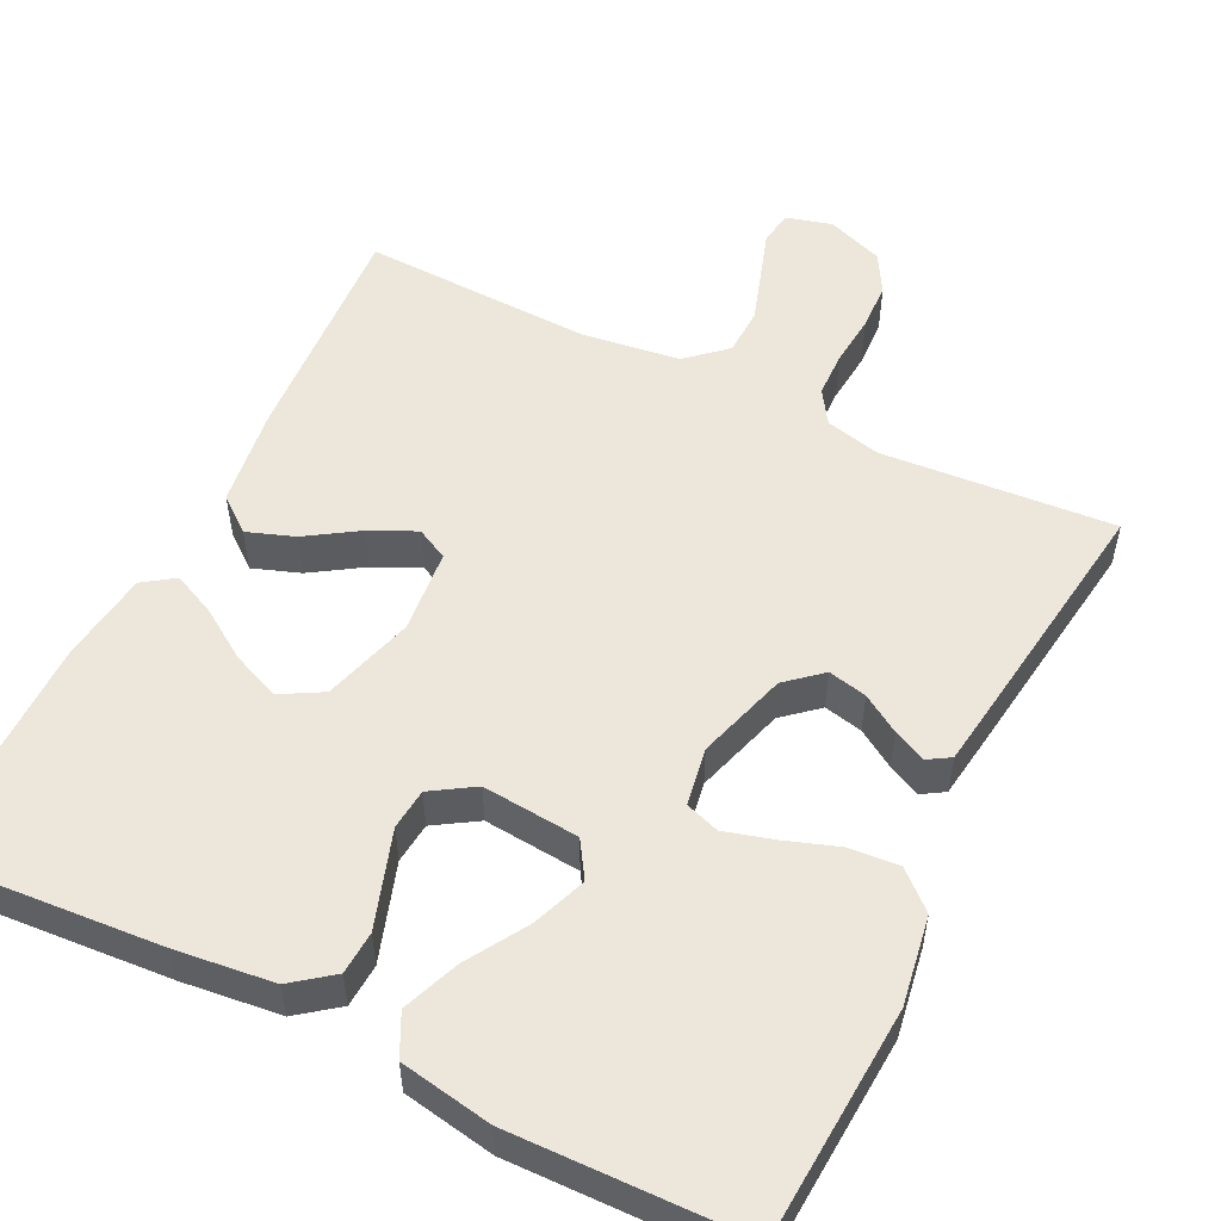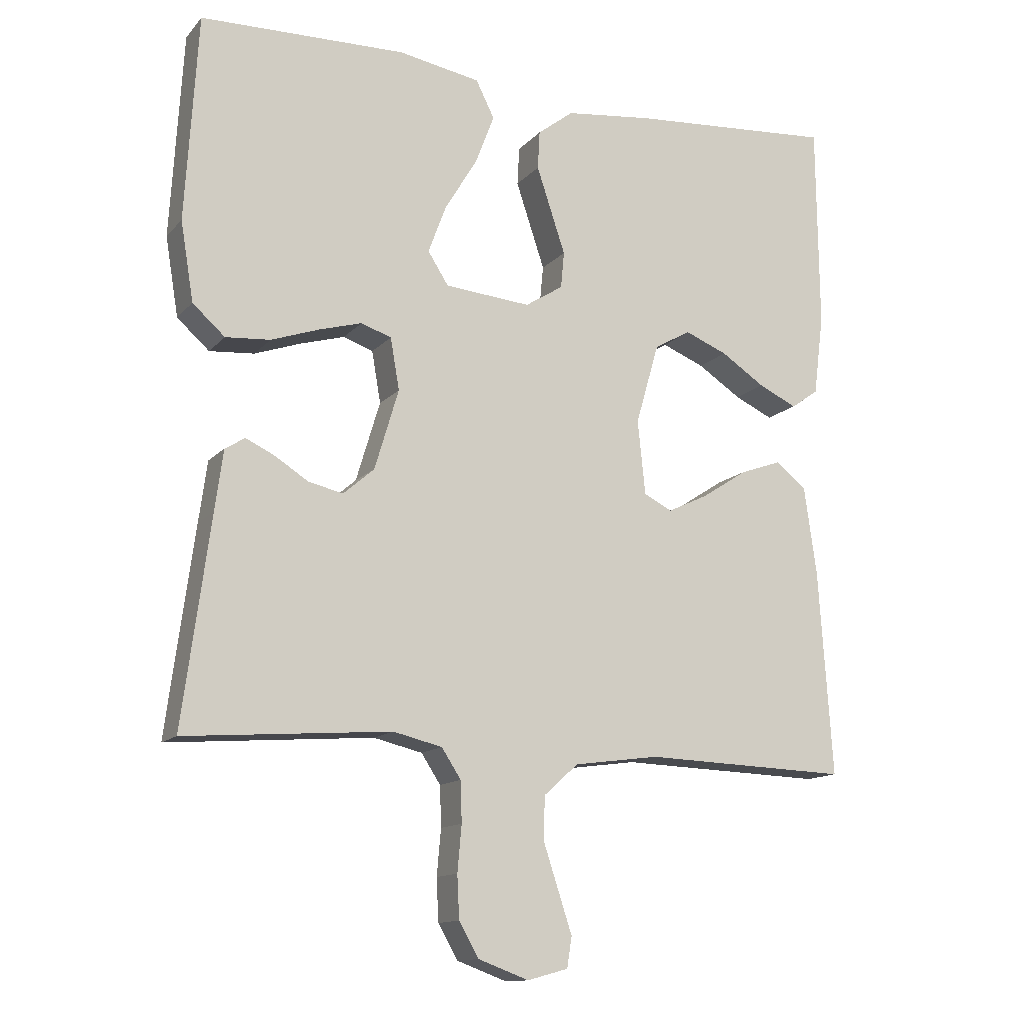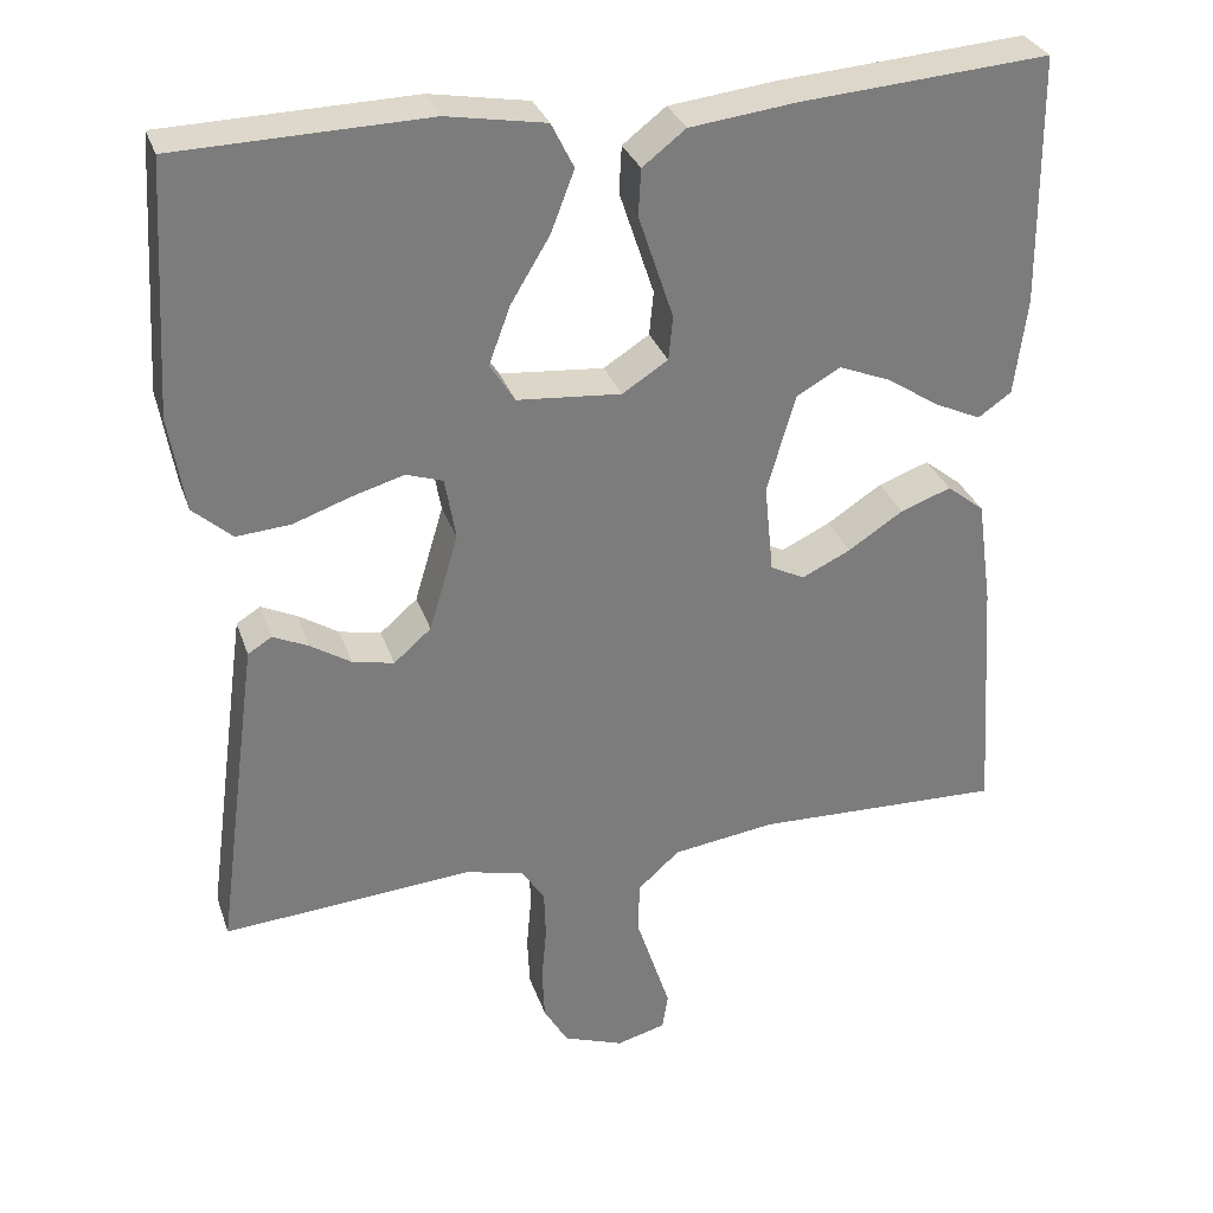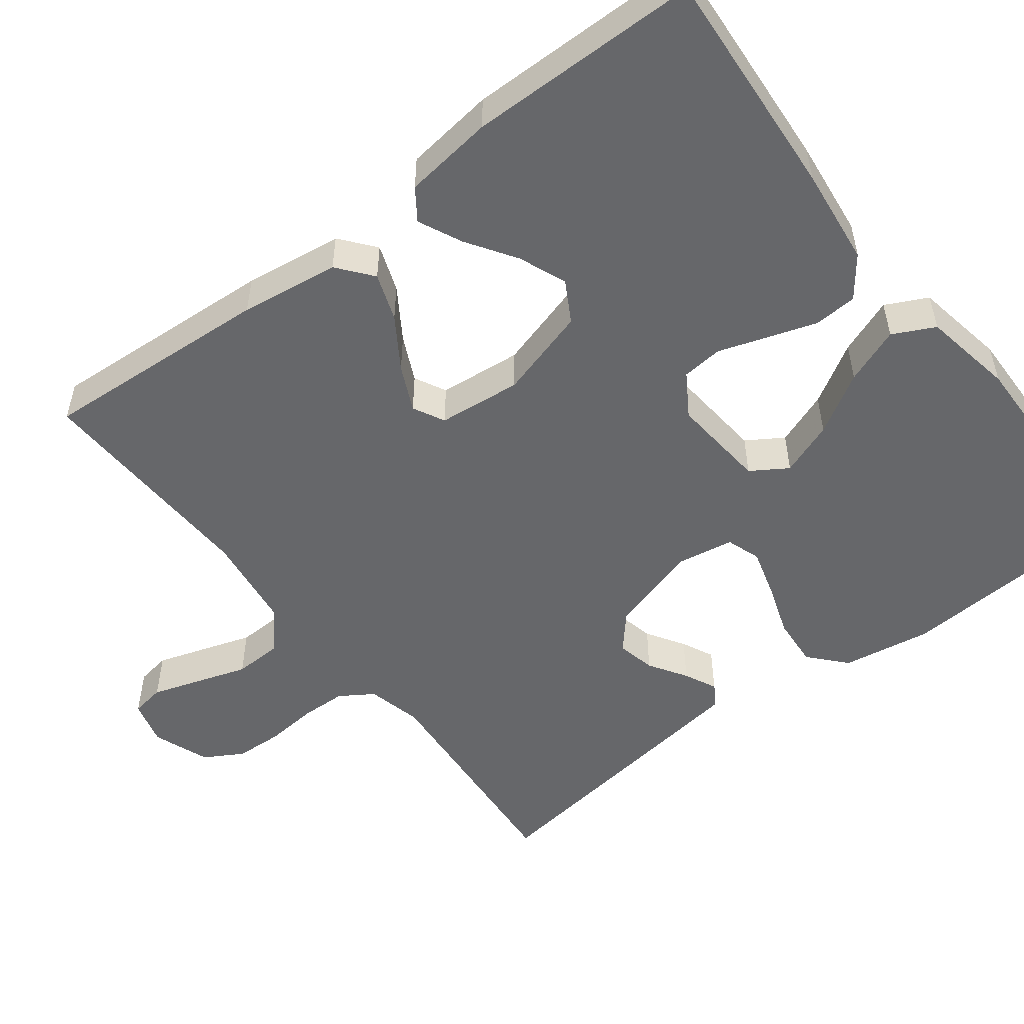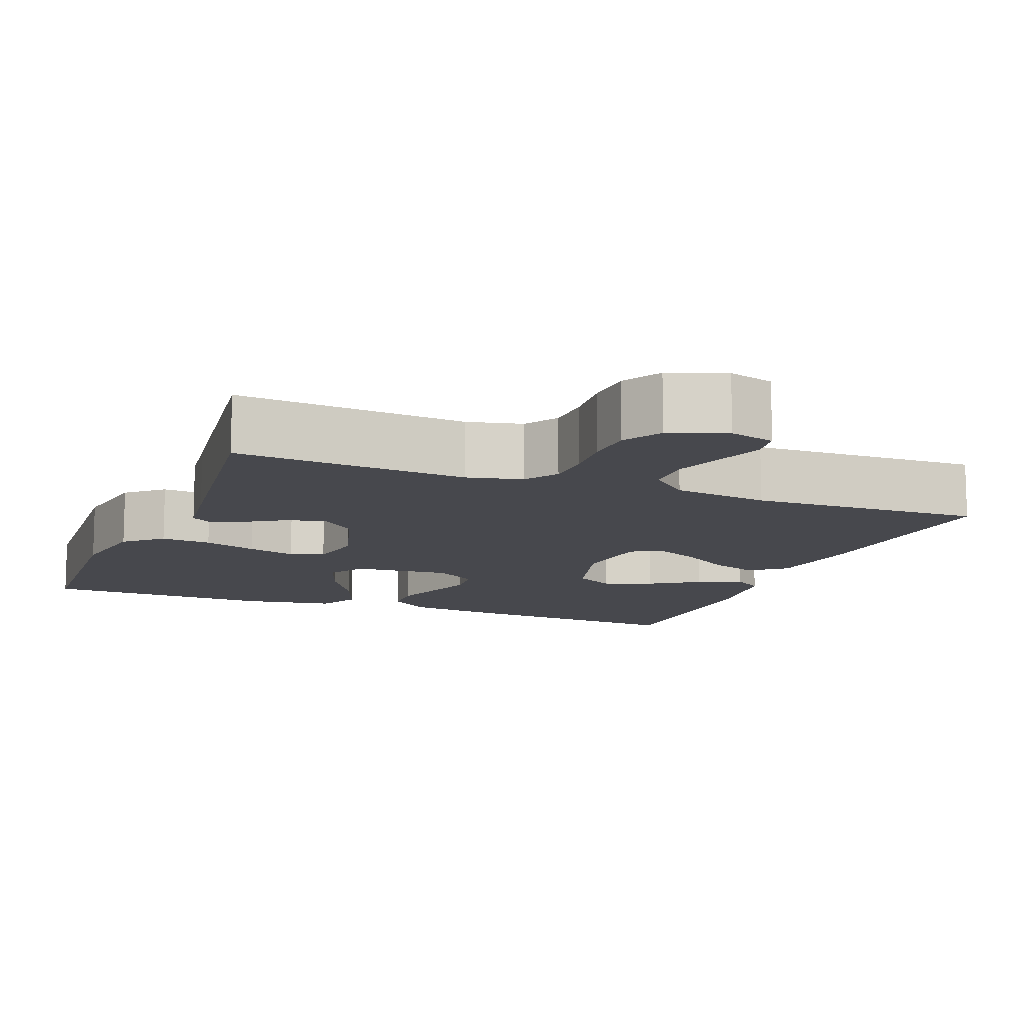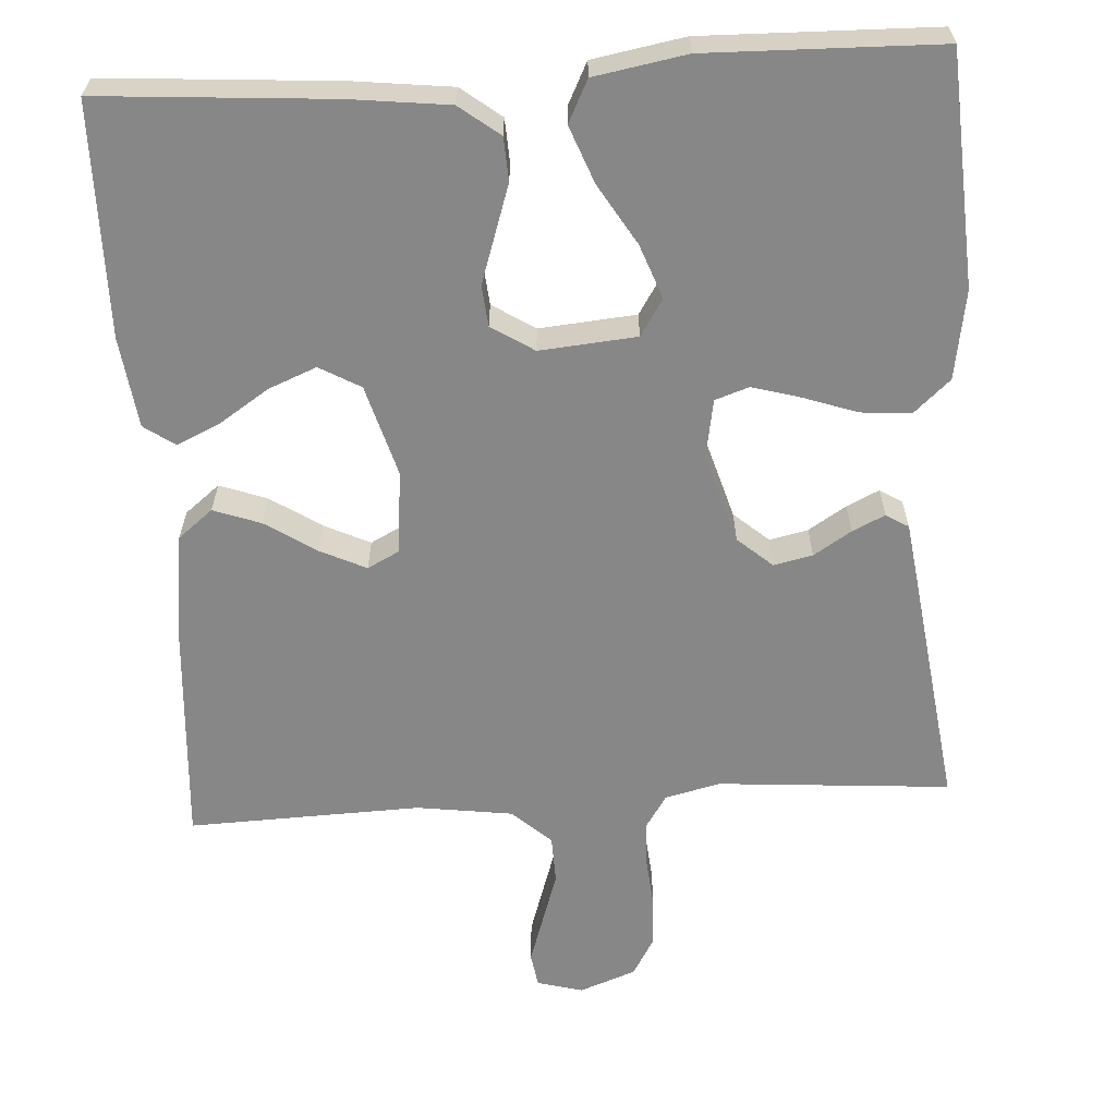
<metadata>
{"format":"obj","ext":"obj","renderer":"f3d","projection":"perspective","resolution":1024,"background":"white","views":[{"elev":53.3,"azim":26.4,"up":"+Y"},{"elev":-13.2,"azim":154.8,"up":"+Z"},{"elev":31.1,"azim":162.7,"up":"+Z"},{"elev":-52.2,"azim":-52.4,"up":"+Y"},{"elev":-11.7,"azim":158.4,"up":"+Y"},{"elev":-62.4,"azim":3.5,"up":"+Y"}]}
</metadata>
<code>
v 0.5 0.07 0.5
v 0.518 0.07 0.2
v 0.499 0.07 0.085
v 0.452 0.07 0.043
v 0.387 0.07 0.048
v 0.318 0.07 0.072
v 0.255 0.07 0.09
v 0.211 0.07 0.075
v 0.198 0.07 0
v 0.233 0.07 -0.117
v 0.278 0.07 -0.156
v 0.328 0.07 -0.145
v 0.377 0.07 -0.114
v 0.419 0.07 -0.094
v 0.448 0.07 -0.112
v 0.46 0.07 -0.2
v 0.5 0.07 -0.5
v 0.2 0.07 -0.477
v 0.129 0.07 -0.494
v 0.101 0.07 -0.537
v 0.099 0.07 -0.596
v 0.105 0.07 -0.663
v 0.102 0.07 -0.725
v 0.073 0.07 -0.775
v 0 0.07 -0.802
v -0.059 0.07 -0.786
v -0.066 0.07 -0.742
v -0.046 0.07 -0.681
v -0.024 0.07 -0.614
v -0.026 0.07 -0.552
v -0.076 0.07 -0.507
v -0.2 0.07 -0.49
v -0.5 0.07 -0.5
v -0.48 0.07 -0.2
v -0.462 0.07 -0.072
v -0.417 0.07 -0.036
v -0.356 0.07 -0.058
v -0.29 0.07 -0.101
v -0.231 0.07 -0.129
v -0.19 0.07 -0.108
v -0.179 0.07 0
v -0.213 0.07 0.118
v -0.266 0.07 0.148
v -0.328 0.07 0.123
v -0.392 0.07 0.081
v -0.448 0.07 0.055
v -0.488 0.07 0.083
v -0.503 0.07 0.2
v -0.5 0.07 0.5
v -0.2 0.07 0.478
v -0.073 0.07 0.463
v -0.021 0.07 0.423
v -0.018 0.07 0.367
v -0.039 0.07 0.304
v -0.06 0.07 0.241
v -0.055 0.07 0.188
v 0 0.07 0.153
v 0.125 0.07 0.164
v 0.155 0.07 0.211
v 0.129 0.07 0.281
v 0.082 0.07 0.359
v 0.054 0.07 0.432
v 0.081 0.07 0.486
v 0.2 0.07 0.507
v 0.5 0 0.5
v 0.518 0 0.2
v 0.499 0 0.085
v 0.452 0 0.043
v 0.387 0 0.048
v 0.318 0 0.072
v 0.255 0 0.09
v 0.211 0 0.075
v 0.198 0 0
v 0.233 0 -0.117
v 0.278 0 -0.156
v 0.328 0 -0.145
v 0.377 0 -0.114
v 0.419 0 -0.094
v 0.448 0 -0.112
v 0.46 0 -0.2
v 0.5 0 -0.5
v 0.2 0 -0.477
v 0.129 0 -0.494
v 0.101 0 -0.537
v 0.099 0 -0.596
v 0.105 0 -0.663
v 0.102 0 -0.725
v 0.073 0 -0.775
v 0 0 -0.802
v -0.059 0 -0.786
v -0.066 0 -0.742
v -0.046 0 -0.681
v -0.024 0 -0.614
v -0.026 0 -0.552
v -0.076 0 -0.507
v -0.2 0 -0.49
v -0.5 0 -0.5
v -0.48 0 -0.2
v -0.462 0 -0.072
v -0.417 0 -0.036
v -0.356 0 -0.058
v -0.29 0 -0.101
v -0.231 0 -0.129
v -0.19 0 -0.108
v -0.179 0 0
v -0.213 0 0.118
v -0.266 0 0.148
v -0.328 0 0.123
v -0.392 0 0.081
v -0.448 0 0.055
v -0.488 0 0.083
v -0.503 0 0.2
v -0.5 0 0.5
v -0.2 0 0.478
v -0.073 0 0.463
v -0.021 0 0.423
v -0.018 0 0.367
v -0.039 0 0.304
v -0.06 0 0.241
v -0.055 0 0.188
v 0 0 0.153
v 0.125 0 0.164
v 0.155 0 0.211
v 0.129 0 0.281
v 0.082 0 0.359
v 0.054 0 0.432
v 0.081 0 0.486
v 0.2 0 0.507
f 4 5 6
f 3 4 6
f 2 3 6
f 1 2 6
f 64 1 6
f 63 64 6
f 62 63 6
f 61 62 6
f 60 61 6
f 59 60 6 7
f 58 59 7 8
f 57 58 8 9
f 56 57 9 10
f 52 53 54
f 51 52 54
f 50 51 54
f 49 50 54
f 48 49 54
f 47 48 54
f 46 47 54
f 44 45 46
f 44 46 54
f 43 44 54 55
f 36 37 38
f 35 36 38
f 34 35 38
f 33 34 38
f 32 33 38
f 31 32 38 39
f 30 31 39 40
f 27 28 29
f 26 27 29
f 25 26 29
f 24 25 29
f 23 24 29
f 22 23 29
f 21 22 29
f 20 21 29 30
f 30 40 41
f 20 30 41
f 19 20 41
f 16 17 18
f 15 16 18
f 14 15 18
f 13 14 18
f 12 13 18
f 11 12 18 19
f 42 43 55 56
f 42 56 10
f 19 41 42
f 11 19 42
f 10 11 42
f 70 69 68
f 70 68 67
f 70 67 66
f 70 66 65
f 70 65 128
f 70 128 127
f 70 127 126
f 70 126 125
f 70 125 124
f 71 70 124 123
f 72 71 123 122
f 73 72 122 121
f 74 73 121 120
f 118 117 116
f 118 116 115
f 118 115 114
f 118 114 113
f 118 113 112
f 118 112 111
f 118 111 110
f 110 109 108
f 118 110 108
f 119 118 108 107
f 102 101 100
f 102 100 99
f 102 99 98
f 102 98 97
f 102 97 96
f 103 102 96 95
f 104 103 95 94
f 93 92 91
f 93 91 90
f 93 90 89
f 93 89 88
f 93 88 87
f 93 87 86
f 93 86 85
f 94 93 85 84
f 105 104 94
f 105 94 84
f 105 84 83
f 82 81 80
f 82 80 79
f 82 79 78
f 82 78 77
f 82 77 76
f 83 82 76 75
f 120 119 107 106
f 74 120 106
f 106 105 83
f 106 83 75
f 106 75 74
f 1 65 66 2
f 2 66 67 3
f 3 67 68 4
f 4 68 69 5
f 5 69 70 6
f 6 70 71 7
f 7 71 72 8
f 8 72 73 9
f 9 73 74 10
f 10 74 75 11
f 11 75 76 12
f 12 76 77 13
f 13 77 78 14
f 14 78 79 15
f 15 79 80 16
f 16 80 81 17
f 17 81 82 18
f 18 82 83 19
f 19 83 84 20
f 20 84 85 21
f 21 85 86 22
f 22 86 87 23
f 23 87 88 24
f 24 88 89 25
f 25 89 90 26
f 26 90 91 27
f 27 91 92 28
f 28 92 93 29
f 29 93 94 30
f 30 94 95 31
f 31 95 96 32
f 32 96 97 33
f 33 97 98 34
f 34 98 99 35
f 35 99 100 36
f 36 100 101 37
f 37 101 102 38
f 38 102 103 39
f 39 103 104 40
f 40 104 105 41
f 41 105 106 42
f 42 106 107 43
f 43 107 108 44
f 44 108 109 45
f 45 109 110 46
f 46 110 111 47
f 47 111 112 48
f 48 112 113 49
f 49 113 114 50
f 50 114 115 51
f 51 115 116 52
f 52 116 117 53
f 53 117 118 54
f 54 118 119 55
f 55 119 120 56
f 56 120 121 57
f 57 121 122 58
f 58 122 123 59
f 59 123 124 60
f 60 124 125 61
f 61 125 126 62
f 62 126 127 63
f 63 127 128 64
f 64 128 65 1

</code>
